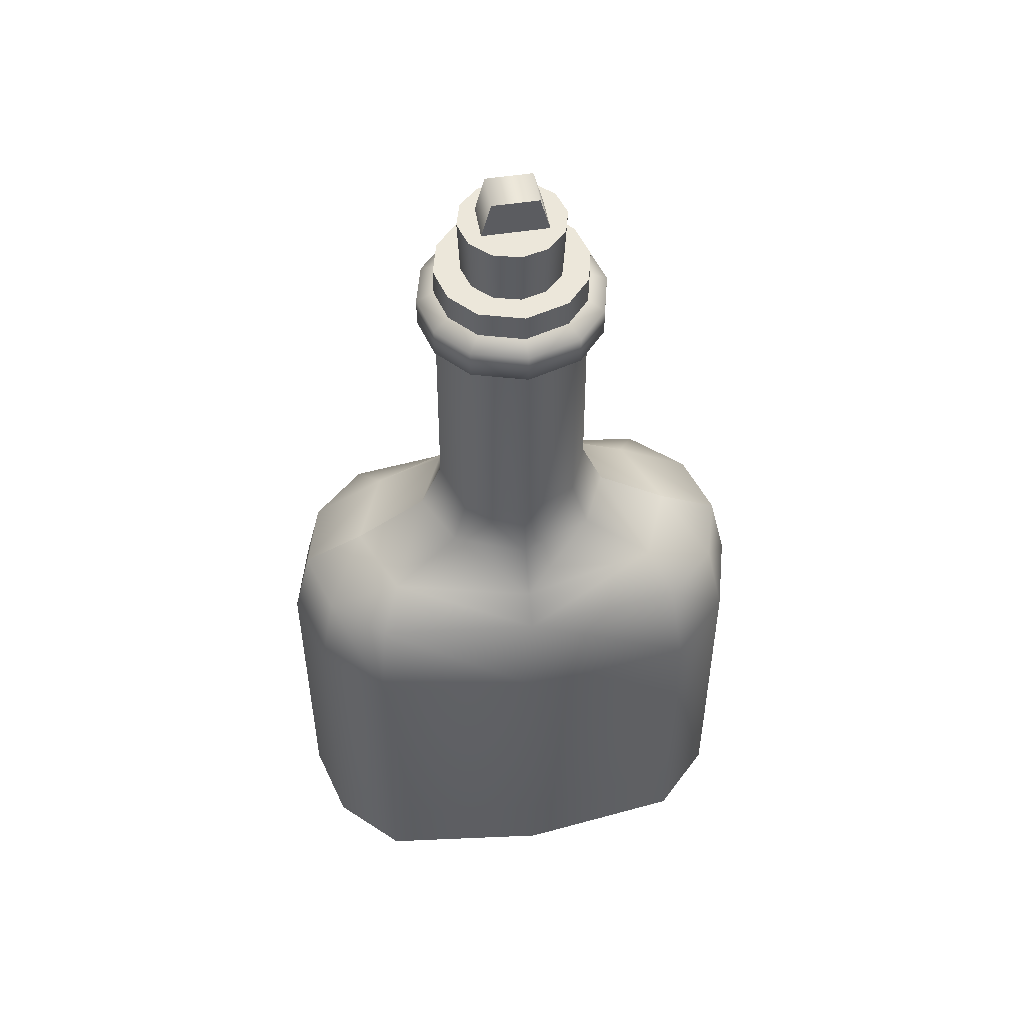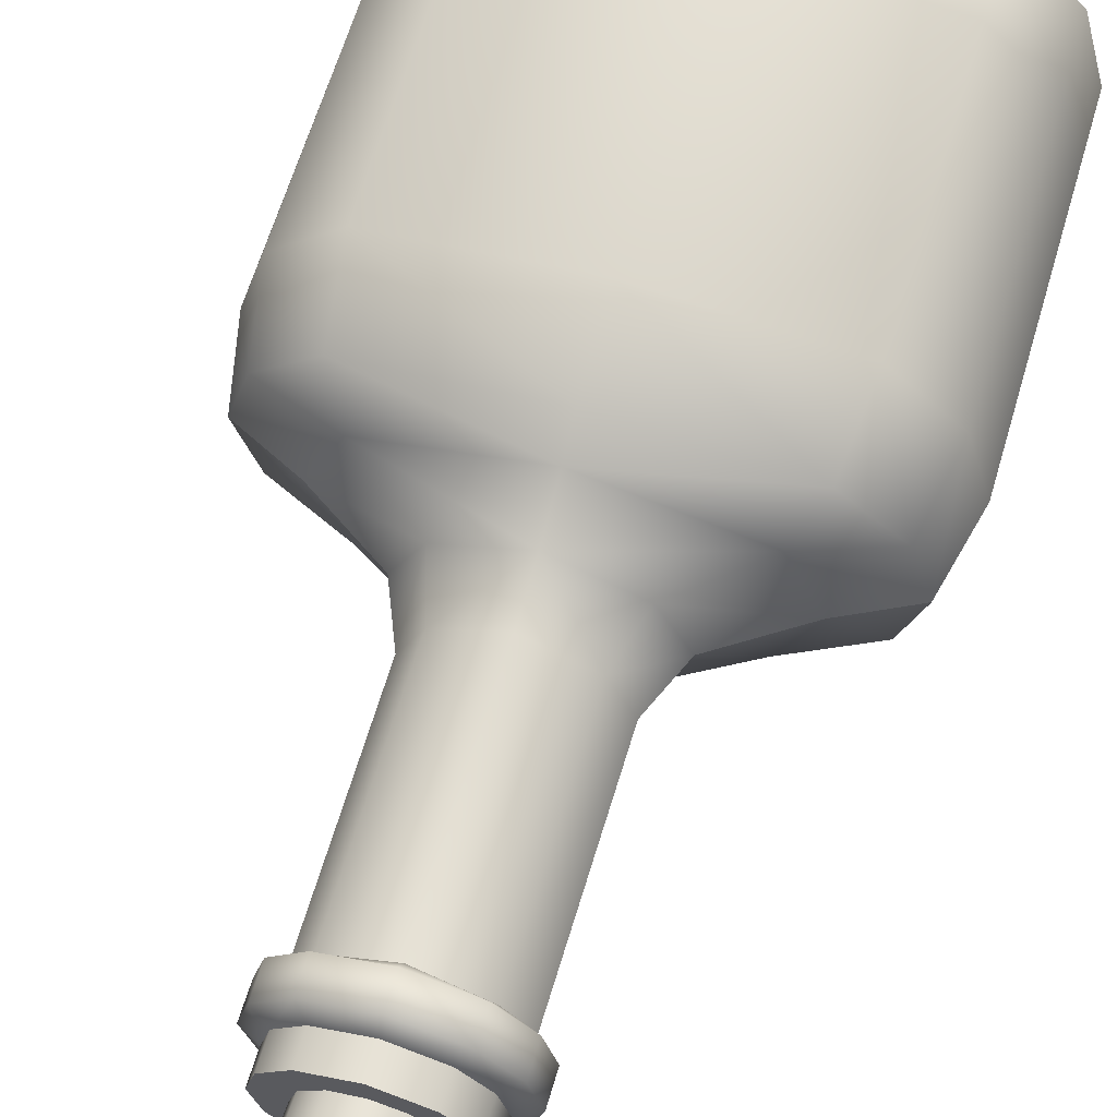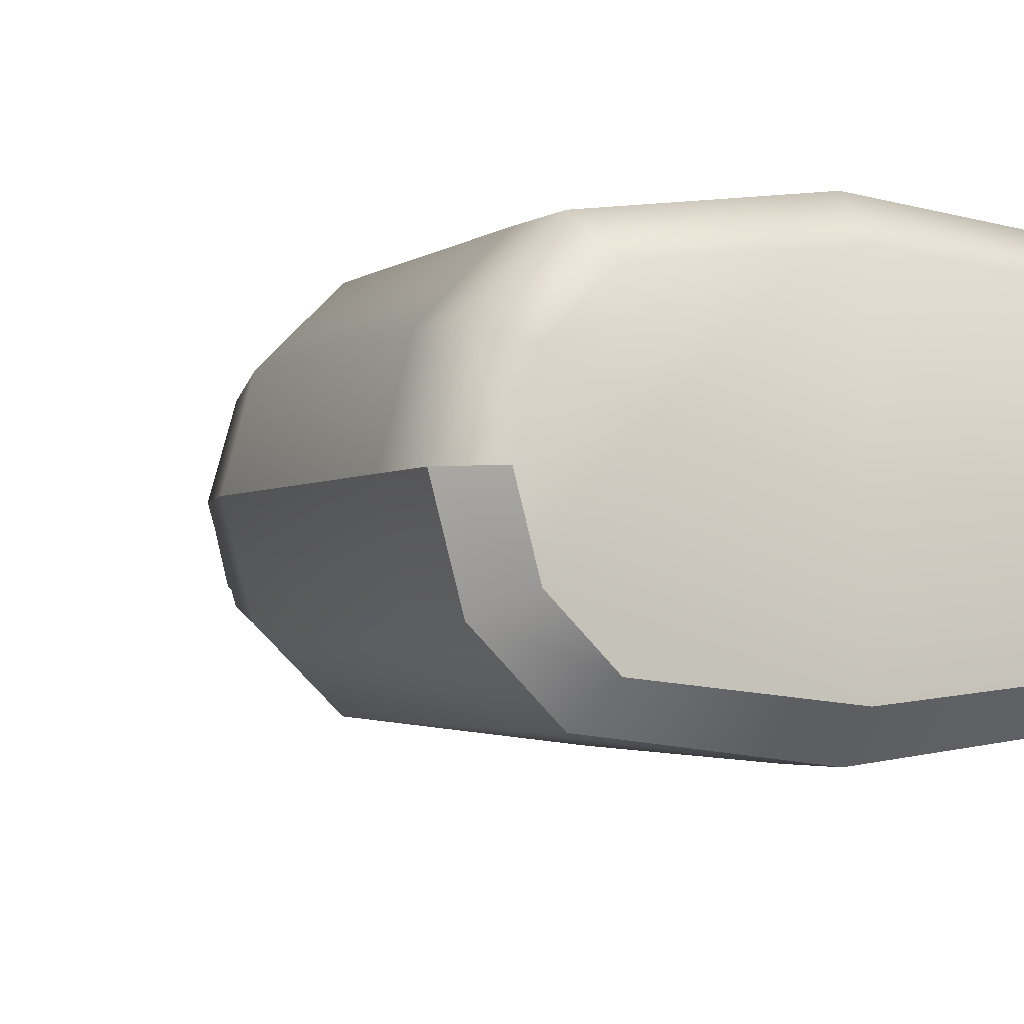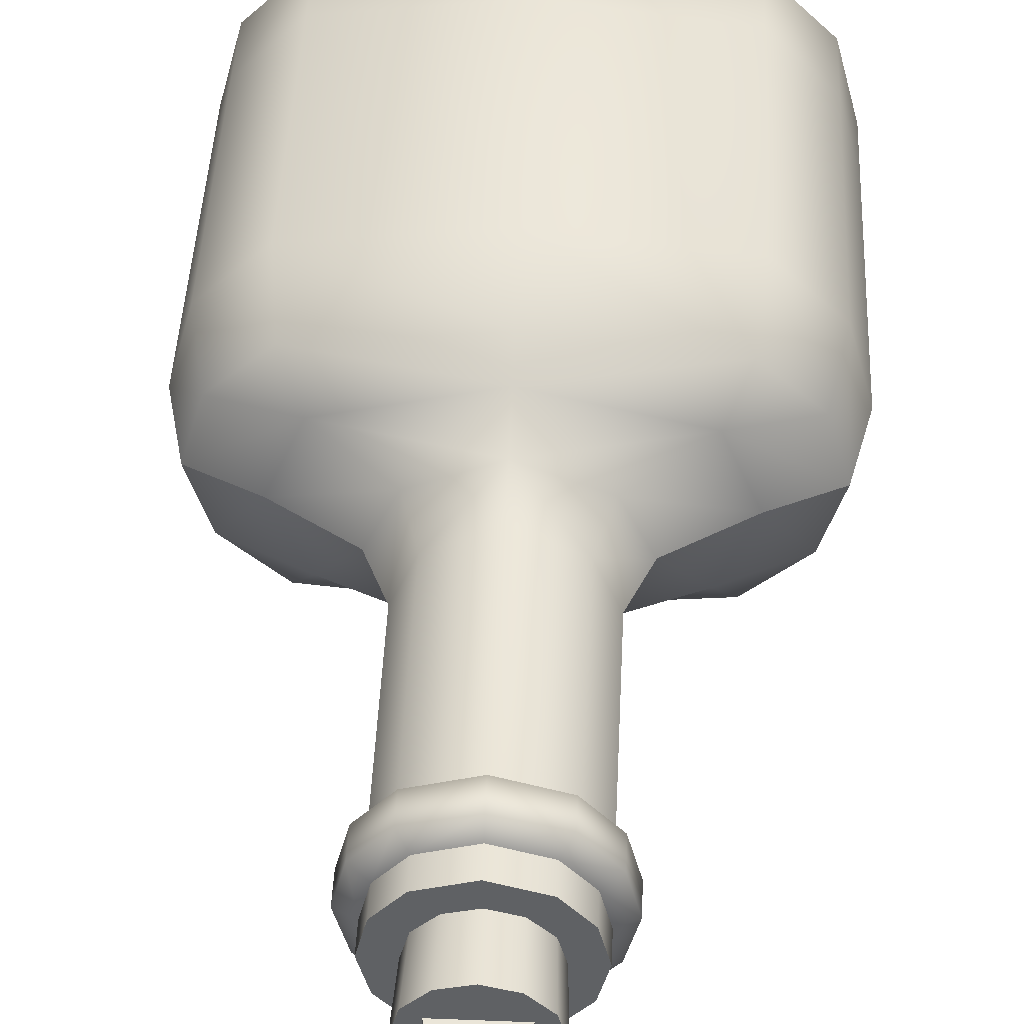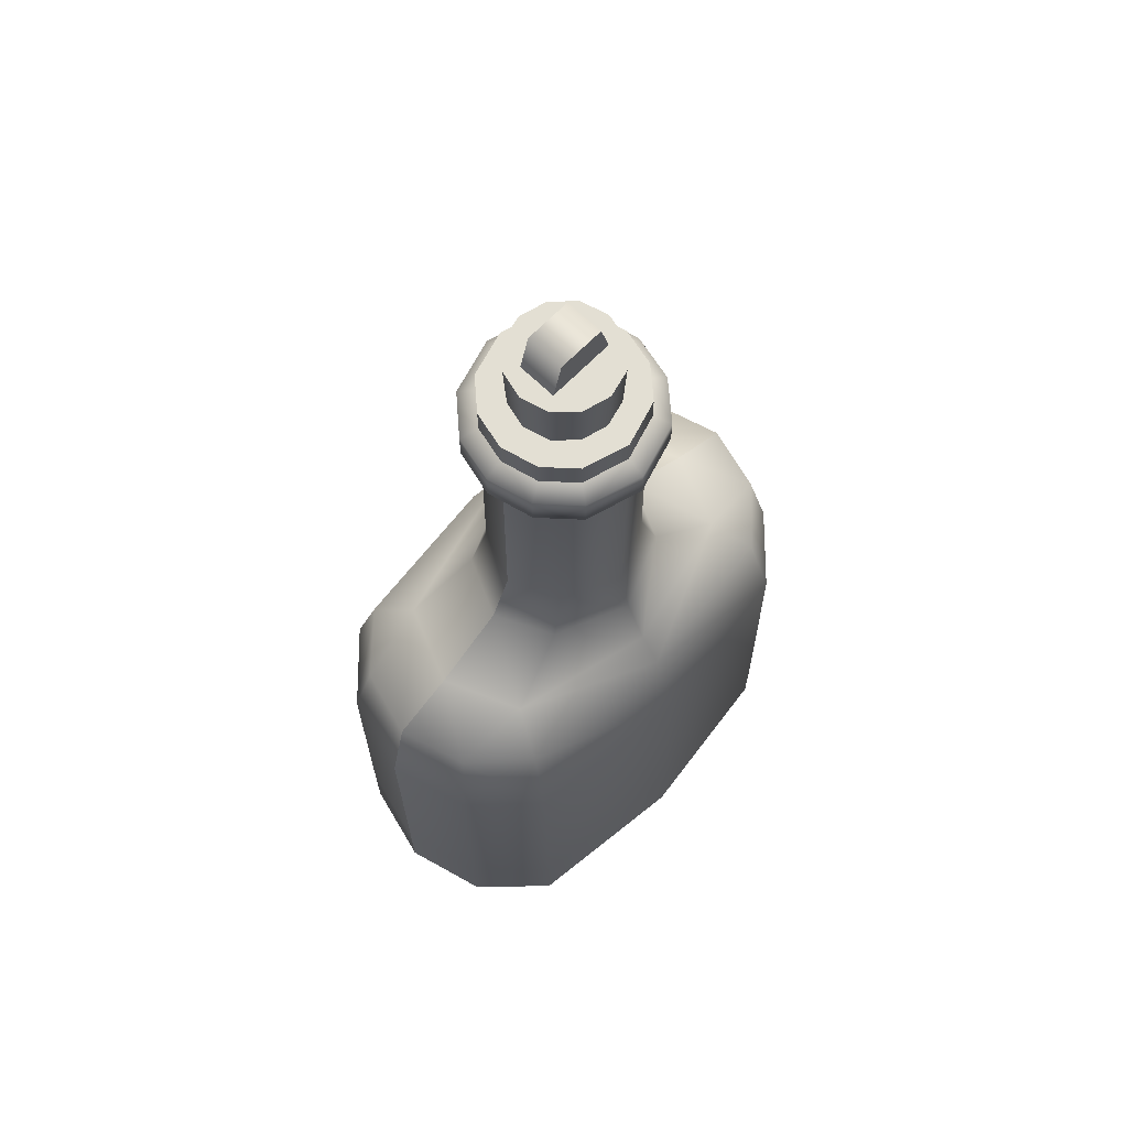
<metadata>
{"format":"obj","ext":"obj","renderer":"f3d","projection":"perspective","resolution":1024,"background":"white","views":[{"elev":51.2,"azim":170.3,"up":"+Y"},{"elev":63.5,"azim":-163.5,"up":"+Z"},{"elev":-2.7,"azim":-24.4,"up":"+Z"},{"elev":44.6,"azim":-177.4,"up":"+Z"},{"elev":67.1,"azim":134.2,"up":"+Y"}]}
</metadata>
<code>
g Bottle_Medium_10
v -0.1184 0.04884 -3.815e-08
v -0.1081 0.01537 0.03833
v -0.1184 0.01537 -3.815e-08
v -0.1081 0.04884 0.03833
v -0.08009 0.01537 0.06638
v -0.1081 0.1706 0.03734
v -0.1184 0.1706 -3.815e-08
v -0.1097 0.208 -3.815e-08
v -0.08009 0.04884 0.06638
v 0 0.01537 0.07619
v -0.08009 0.1706 0.06467
v -0.1006 0.208 0.03137
v -0.06606 0.2221 0.0357
v -0.081 0.2221 -1.907e-08
v -0.07575 0.208 0.05434
v 0 0.1706 0.07423
v 0 0.04884 0.07619
v 0.08009 0.04884 0.06638
v 0.08009 0.01537 0.06638
v 0.1081 0.04884 0.03833
v 0.1081 0.01537 0.03833
v 0.08009 0.1706 0.06467
v 0 0.208 0.06239
v 0.1184 0.04884 -3.815e-08
v 0.1184 0.01537 -3.815e-08
v 0.1081 0.1706 0.03734
v 0.1184 0.1706 -3.815e-08
v 0 0.2221 0.05204
v 0.0001144 0.2445 0.04176
v 0.07575 0.208 0.05434
v 0.1006 0.208 0.03137
v 0.1097 0.208 -3.815e-08
v 0.06606 0.2221 0.0357
v 0.081 0.2221 -1.907e-08
v 0.03436 0.2445 0.02701
v 0.04718 0.2445 -0.0001028
v 0.03696 0.2689 -9.033e-05
v 0.02692 0.2689 0.02373
v 0.03649 0.3715 -8.917e-05
v 0.02658 0.3715 0.02343
v 8.972e-05 0.2689 0.03669
v 8.85e-05 0.3715 0.03623
v -0.0268 0.2689 0.02386
v -0.02647 0.3715 0.02356
v -0.03696 0.2689 9.026e-05
v -0.03649 0.3715 8.911e-05
v -0.04718 0.2445 0.0001027
v -0.03421 0.2445 0.02716
v -0.1081 0.01537 0.03833
v -0.1021 1.168e-24 -1.907e-08
v -0.1184 0.01537 -3.815e-08
v -0.09405 -1.848e-18 0.03019
v -0.08009 0.01537 0.06638
v -0.09405 1.848e-18 -0.03019
v -0.07195 -3.201e-18 0.05228
v 0 0.01537 0.07619
v 0 -3.677e-18 0.06005
v 0 3.677e-18 -0.06005
v -0.07195 3.201e-18 -0.05228
v 0.07195 3.201e-18 -0.05228
v 0.07195 -3.201e-18 0.05228
v 0.08009 0.01537 0.06638
v 0.1021 1.168e-24 -1.907e-08
v 0.09405 1.848e-18 -0.03019
v 0.09405 -1.848e-18 0.03019
v 0.1081 0.01537 0.03833
v 0.1184 0.01537 -3.815e-08
v -0.09405 1.848e-18 -0.03019
v -0.1184 0.01537 -3.815e-08
v -0.1021 1.168e-24 -1.907e-08
v -0.1081 0.01537 -0.03833
v -0.07195 3.201e-18 -0.05228
v -0.08009 0.01537 -0.06638
v 0 0.01537 -0.07619
v 0 3.677e-18 -0.06005
v 0.08009 0.01537 -0.06638
v 0.07195 3.201e-18 -0.05228
v 0.1081 0.01537 -0.03833
v 0.09405 1.848e-18 -0.03019
v 0.1184 0.01537 -3.815e-08
v 0.1021 1.168e-24 -1.907e-08
v -0.02066 0.3937 0.03009
v -0.0396 0.3895 0.02091
v -0.03227 0.3937 0.01704
v -0.02535 0.3895 0.03692
v 8.85e-05 0.3937 0.03623
v -0.02535 0.3756 0.03692
v -0.0396 0.3756 0.02091
v -0.02647 0.3715 0.02356
v 8.85e-05 0.3715 0.03623
v 0.0001086 0.3756 0.04446
v 0.02658 0.3715 0.02343
v 0.0001086 0.3895 0.04446
v 0.0208 0.3937 0.02998
v 0.02553 0.3756 0.03679
v 0.02553 0.3895 0.03679
v 0.03236 0.3937 0.01688
v 0.0397 0.3756 0.02071
v 0.03649 0.3715 -8.917e-05
v 0.0397 0.3895 0.02071
v 0.03649 0.3937 -8.917e-05
v 0.04478 0.3756 -0.0001095
v 0.02647 0.3715 -0.02356
v 0.04478 0.3895 -0.0001095
v 0.03227 0.3937 -0.01704
v 0.0396 0.3756 -0.02091
v 0.0396 0.3895 -0.02091
v 0.02066 0.3937 -0.03009
v 0.02535 0.3756 -0.03692
v -8.85e-05 0.3715 -0.03623
v 0.02535 0.3895 -0.03692
v -8.85e-05 0.3937 -0.03623
v -0.0001086 0.3756 -0.04446
v -0.02658 0.3715 -0.02343
v -0.0001086 0.3895 -0.04446
v -0.0208 0.3937 -0.02998
v -0.02553 0.3756 -0.03679
v -0.02553 0.3895 -0.03679
v -0.03236 0.3937 -0.01688
v -0.0397 0.3756 -0.02071
v -0.03649 0.3715 8.911e-05
v -0.0397 0.3895 -0.02071
v -0.03649 0.3937 8.911e-05
v -0.04478 0.3756 0.0001094
v -0.02647 0.3715 0.02356
v -0.0396 0.3756 0.02091
v -0.04478 0.3895 0.0001094
v -0.03227 0.3937 0.01704
v -0.0396 0.3895 0.02091
v -8.85e-05 0.3937 -0.03623
v -0.0208 0.4068 -0.02998
v -0.0208 0.3937 -0.02998
v -8.85e-05 0.4068 -0.03623
v 0.02066 0.3937 -0.03009
v 0.02066 0.4068 -0.03009
v 0.03227 0.3937 -0.01704
v 0.03227 0.4068 -0.01704
v 0.03649 0.3937 -8.917e-05
v 0.03649 0.4068 -8.917e-05
v 0.03236 0.3937 0.01688
v 0.03236 0.4068 0.01688
v 0.0208 0.3937 0.02998
v 0.0208 0.4068 0.02998
v 8.85e-05 0.3937 0.03623
v 8.85e-05 0.4068 0.03623
v -0.02066 0.3937 0.03009
v -0.02066 0.4068 0.03009
v -0.03227 0.3937 0.01704
v -0.03227 0.4068 0.01704
v -0.03649 0.3937 8.911e-05
v -0.03649 0.4068 8.911e-05
v -0.03236 0.3937 -0.01688
v -0.03236 0.4068 -0.01688
v -0.0208 0.3937 -0.02998
v -0.0208 0.4068 -0.02998
v 0.02647 0.3715 -0.02356
v 0.03696 0.2689 -9.033e-05
v 0.03649 0.3715 -8.917e-05
v 0.0268 0.2689 -0.02386
v -8.85e-05 0.3715 -0.03623
v 0.04718 0.2445 -0.0001028
v -8.972e-05 0.2689 -0.03669
v -0.02658 0.3715 -0.02343
v -0.02692 0.2689 -0.02373
v -0.03649 0.3715 8.911e-05
v -0.03696 0.2689 9.026e-05
v -0.0001144 0.2445 -0.04176
v -0.03436 0.2445 -0.02701
v -0.04718 0.2445 0.0001027
v 0.03421 0.2445 -0.02716
v 0 0.2221 -0.05204
v -0.06606 0.2221 -0.0357
v -0.081 0.2221 -1.907e-08
v 0.06606 0.2221 -0.0357
v 0.081 0.2221 -1.907e-08
v 0 0.208 -0.06239
v -0.1006 0.208 -0.03137
v -0.1097 0.208 -3.815e-08
v -0.1184 0.1706 -3.815e-08
v 0.1006 0.208 -0.03137
v 0.1097 0.208 -3.815e-08
v -0.07575 0.208 -0.05434
v -0.1081 0.1706 -0.03734
v 0.07575 0.208 -0.05434
v 0.1081 0.1706 -0.03734
v 0.1184 0.1706 -3.815e-08
v -0.08009 0.1706 -0.06467
v -0.1081 0.04884 -0.03833
v -0.1184 0.04884 -3.815e-08
v -0.1184 0.01537 -3.815e-08
v -0.1081 0.01537 -0.03833
v -0.08009 0.04884 -0.06638
v 0 0.04884 -0.07619
v -0.08009 0.01537 -0.06638
v 0 0.01537 -0.07619
v 0.08009 0.01537 -0.06638
v 0 0.1706 -0.07423
v 0.08009 0.1706 -0.06467
v 0.08009 0.04884 -0.06638
v 0.1081 0.01537 -0.03833
v 0.1081 0.04884 -0.03833
v 0.1184 0.01537 -3.815e-08
v 0.1184 0.04884 -3.815e-08
v -0.03236 0.4068 -0.01688
v -0.03227 0.4068 0.01704
v -0.03649 0.4068 8.911e-05
v -8.85e-05 0.4068 -0.03623
v -0.0208 0.4068 -0.02998
v 0.03236 0.4068 0.01688
v 8.85e-05 0.4068 0.03623
v -0.02066 0.4068 0.03009
v 0.0208 0.4068 0.02998
v 0.03227 0.4068 -0.01704
v 0.03649 0.4068 -8.917e-05
v 0.02066 0.4068 -0.03009
v -0.022 0.4338 -0.01282
v -0.02237 0.3679 -0.0002039
v -0.0194 0.3679 -0.01131
v -0.02538 0.4338 -0.0002039
v -0.022 0.4338 0.01241
v -0.0194 0.3679 0.01091
v -0.01277 0.4338 0.02164
v -0.01126 0.3679 0.01904
v -0.0001559 0.4338 0.02502
v -0.0001559 0.3679 0.02201
v 0.01246 0.4338 0.02164
v 0.01095 0.3679 0.01904
v 0.02169 0.4338 0.01241
v 0.01909 0.3679 0.01091
v 0.02507 0.4338 -0.0002039
v 0.02206 0.3679 -0.0002039
v 0.01909 0.3679 -0.01131
v 0.02169 0.4338 -0.01282
v 0.01095 0.3679 -0.01945
v 0.01246 0.4338 -0.02205
v -0.0001559 0.3679 -0.02242
v -0.0001559 0.4338 -0.02543
v -0.01126 0.3679 -0.01945
v -0.01277 0.4338 -0.02205
v -0.0194 0.3679 -0.01131
v -0.022 0.4338 -0.01282
v -0.0194 0.3679 -0.01131
v -0.0001559 0.3679 -0.02242
v -0.01126 0.3679 -0.01945
v -0.0194 0.3679 0.01091
v -0.02237 0.3679 -0.0002039
v 0.01909 0.3679 0.01091
v 0.01909 0.3679 -0.01131
v 0.01095 0.3679 -0.01945
v 0.02206 0.3679 -0.0002039
v -0.0001559 0.3679 0.02201
v 0.01095 0.3679 0.01904
v -0.01126 0.3679 0.01904
v -0.01568 0.4338 0.008761
v -0.01104 0.4508 -0.009169
v -0.01104 0.4508 0.008761
v -0.01568 0.4338 -0.009169
v -0.01568 0.4338 0.008761
v 0.01073 0.4508 0.008761
v 0.01537 0.4338 0.008761
v -0.01104 0.4508 0.008761
v 0.01537 0.4338 -0.009169
v 0.01073 0.4508 0.008761
v 0.01073 0.4508 -0.009169
v 0.01537 0.4338 0.008761
v -0.01104 0.4508 -0.009169
v 0.01537 0.4338 -0.009169
v 0.01073 0.4508 -0.009169
v -0.01568 0.4338 -0.009169
v -0.01104 0.4508 0.008761
v 0.01073 0.4508 -0.009169
v 0.01073 0.4508 0.008761
v -0.01104 0.4508 -0.009169
v -0.01568 0.4338 -0.009169
v -0.022 0.4338 0.01241
v -0.02538 0.4338 -0.0002039
v -0.022 0.4338 -0.01282
v -0.01277 0.4338 -0.02205
v -0.01568 0.4338 0.008761
v 0.01537 0.4338 -0.009169
v -0.01277 0.4338 0.02164
v -0.0001559 0.4338 0.02502
v 0.01246 0.4338 0.02164
v -0.0001559 0.4338 -0.02543
v 0.01537 0.4338 0.008761
v 0.02169 0.4338 0.01241
v 0.02507 0.4338 -0.0002039
v 0.01246 0.4338 -0.02205
v 0.02169 0.4338 -0.01282
g Bottle_Medium_10_0
f 3 2 1
f 4 1 2
f 2 5 4
f 4 6 1
f 7 1 6
f 7 6 8
f 9 4 5
f 5 10 9
f 6 4 11
f 9 11 4
f 12 8 6
f 6 11 12
f 12 13 8
f 14 8 13
f 15 12 11
f 15 13 12
f 11 9 16
f 11 16 15
f 17 9 10
f 17 16 9
f 17 10 18
f 17 18 16
f 19 18 10
f 18 19 20
f 21 20 19
f 22 16 18
f 18 20 22
f 23 15 16
f 16 22 23
f 20 21 24
f 25 24 21
f 20 24 26
f 26 22 20
f 27 26 24
f 23 28 15
f 13 15 28
f 28 29 13
f 30 23 22
f 22 26 30
f 23 30 28
f 26 27 31
f 31 30 26
f 32 31 27
f 33 28 30
f 33 30 31
f 31 32 33
f 28 33 29
f 34 33 32
f 33 34 35
f 35 29 33
f 36 35 34
f 36 37 35
f 38 35 37
f 35 38 29
f 37 39 38
f 40 38 39
f 38 40 41
f 41 29 38
f 42 41 40
f 41 42 43
f 41 43 29
f 44 43 42
f 43 44 45
f 46 45 44
f 45 47 43
f 48 29 43
f 48 43 47
f 48 13 29
f 47 14 48
f 13 48 14
f 51 50 49
f 52 49 50
f 49 52 53
f 50 54 52
f 55 53 52
f 53 55 56
f 52 57 55
f 54 57 52
f 57 56 55
f 58 57 54
f 59 58 54
f 60 57 58
f 57 61 56
f 61 57 60
f 62 56 61
f 63 61 60
f 64 63 60
f 61 65 62
f 65 61 63
f 66 62 65
f 65 63 66
f 67 66 63
f 70 69 68
f 71 68 69
f 68 71 72
f 73 72 71
f 73 74 72
f 75 72 74
f 74 76 75
f 77 75 76
f 76 78 77
f 79 77 78
f 78 80 79
f 81 79 80
f 84 83 82
f 85 82 83
f 82 85 86
f 85 83 87
f 88 87 83
f 87 88 89
f 89 90 87
f 91 87 90
f 87 91 85
f 90 92 91
f 93 86 85
f 93 85 91
f 86 93 94
f 95 91 92
f 91 95 93
f 96 94 93
f 96 93 95
f 94 96 97
f 98 95 92
f 95 98 96
f 92 99 98
f 100 97 96
f 100 96 98
f 97 100 101
f 102 98 99
f 98 102 100
f 99 103 102
f 104 101 100
f 104 100 102
f 101 104 105
f 106 102 103
f 102 106 104
f 107 105 104
f 107 104 106
f 105 107 108
f 109 106 103
f 106 109 107
f 103 110 109
f 111 108 107
f 111 107 109
f 108 111 112
f 113 109 110
f 109 113 111
f 110 114 113
f 115 112 111
f 115 111 113
f 112 115 116
f 117 113 114
f 113 117 115
f 118 116 115
f 118 115 117
f 116 118 119
f 120 117 114
f 117 120 118
f 114 121 120
f 122 119 118
f 122 118 120
f 119 122 123
f 124 120 121
f 120 124 122
f 121 125 124
f 126 124 125
f 127 123 122
f 127 122 124
f 124 126 127
f 123 127 128
f 129 127 126
f 129 128 127
f 132 131 130
f 133 130 131
f 130 133 134
f 135 134 133
f 134 135 136
f 137 136 135
f 136 137 138
f 139 138 137
f 138 139 140
f 141 140 139
f 140 141 142
f 143 142 141
f 142 143 144
f 145 144 143
f 144 145 146
f 147 146 145
f 146 147 148
f 149 148 147
f 148 149 150
f 151 150 149
f 150 151 152
f 153 152 151
f 152 153 154
f 155 154 153
f 158 157 156
f 159 156 157
f 156 159 160
f 157 161 159
f 162 160 159
f 160 162 163
f 164 163 162
f 163 164 165
f 166 165 164
f 162 159 167
f 162 167 164
f 164 168 166
f 168 164 167
f 169 166 168
f 170 159 161
f 170 167 159
f 167 171 168
f 167 170 171
f 168 172 169
f 172 168 171
f 173 169 172
f 170 161 174
f 174 171 170
f 175 174 161
f 171 176 172
f 171 174 176
f 172 177 173
f 178 173 177
f 178 177 179
f 174 175 180
f 181 180 175
f 177 172 182
f 182 172 176
f 183 179 177
f 177 182 183
f 184 176 174
f 174 180 184
f 180 181 185
f 186 185 181
f 182 176 187
f 187 183 182
f 183 188 179
f 189 179 188
f 189 188 190
f 191 190 188
f 188 183 192
f 188 192 191
f 187 192 183
f 192 187 193
f 194 191 192
f 192 193 194
f 195 194 193
f 195 193 196
f 197 187 176
f 197 193 187
f 176 184 197
f 198 197 184
f 197 198 193
f 184 180 198
f 185 198 180
f 199 196 193
f 199 193 198
f 198 185 199
f 196 199 200
f 201 199 185
f 201 200 199
f 185 186 201
f 200 201 202
f 203 201 186
f 203 202 201
f 206 205 204
f 205 207 204
f 204 207 208
f 209 207 205
f 210 209 205
f 211 210 205
f 212 209 210
f 213 207 209
f 214 213 209
f 215 207 213
f 218 217 216
f 219 216 217
f 219 217 220
f 221 220 217
f 220 221 222
f 223 222 221
f 222 223 224
f 225 224 223
f 224 225 226
f 227 226 225
f 226 227 228
f 229 228 227
f 228 229 230
f 231 230 229
f 231 232 230
f 233 230 232
f 232 234 233
f 235 233 234
f 234 236 235
f 237 235 236
f 236 238 237
f 239 237 238
f 238 240 239
f 241 239 240
f 244 243 242
f 243 245 242
f 242 245 246
f 247 245 243
f 248 247 243
f 249 248 243
f 250 247 248
f 251 245 247
f 252 251 247
f 253 245 251
f 256 255 254
f 257 254 255
f 260 259 258
f 261 258 259
f 264 263 262
f 265 262 263
f 268 267 266
f 269 266 267
f 272 271 270
f 273 270 271
f 276 275 274
f 274 277 276
f 277 274 278
f 279 274 275
f 278 274 280
f 275 281 279
f 281 282 279
f 282 283 279
f 284 278 280
f 283 285 279
f 286 285 283
f 286 287 285
f 280 285 287
f 288 284 280
f 280 287 289
f 289 288 280

</code>
